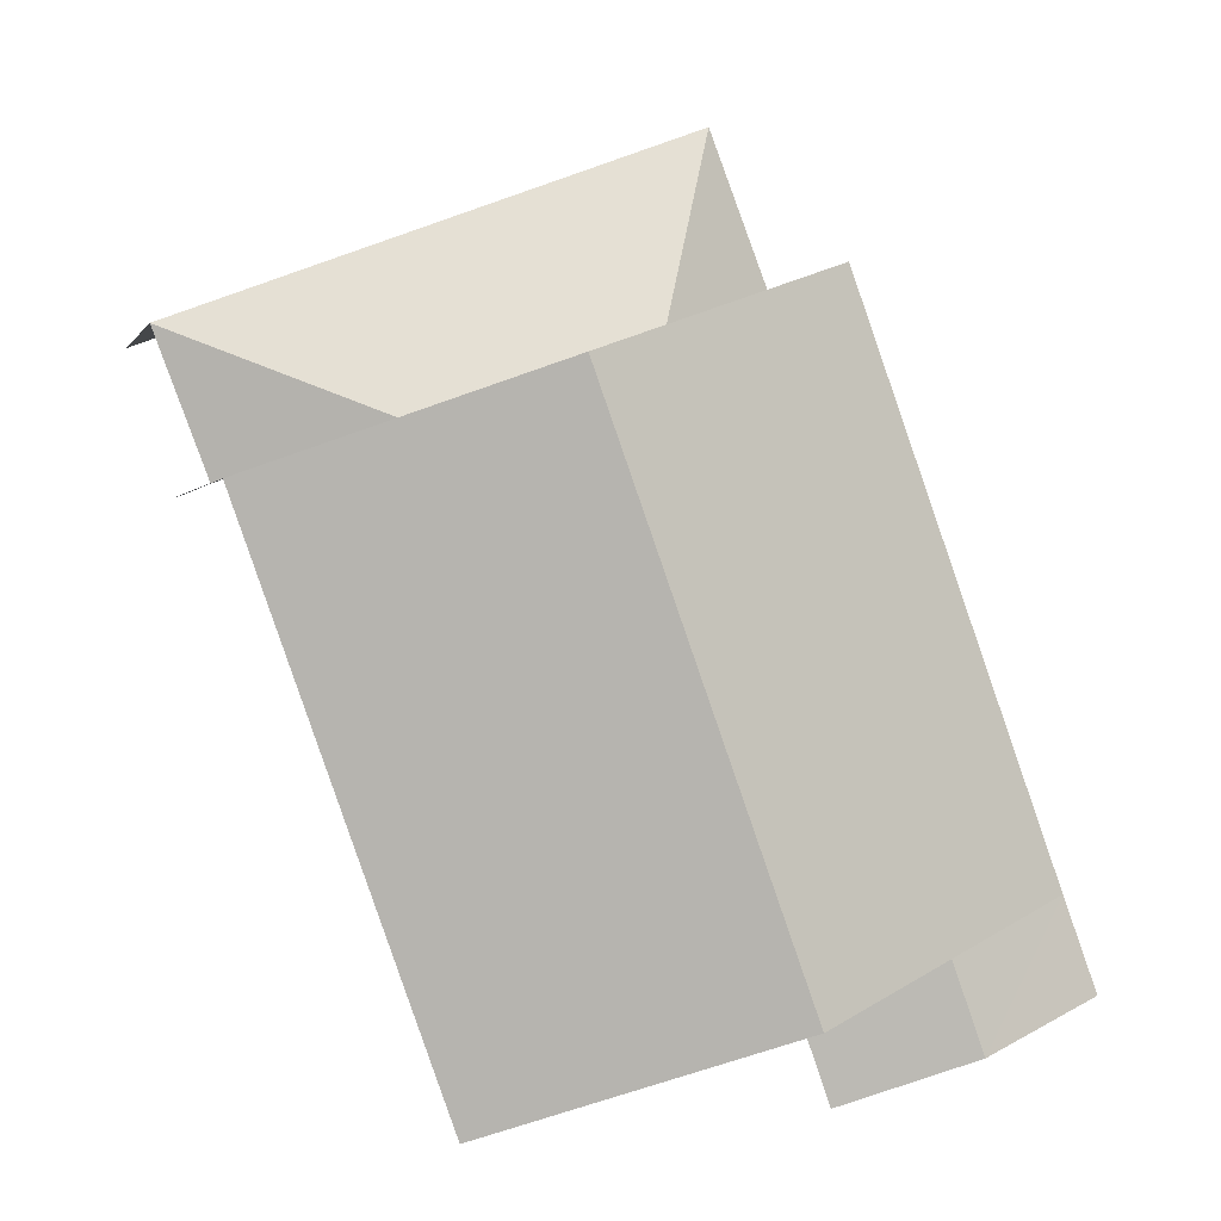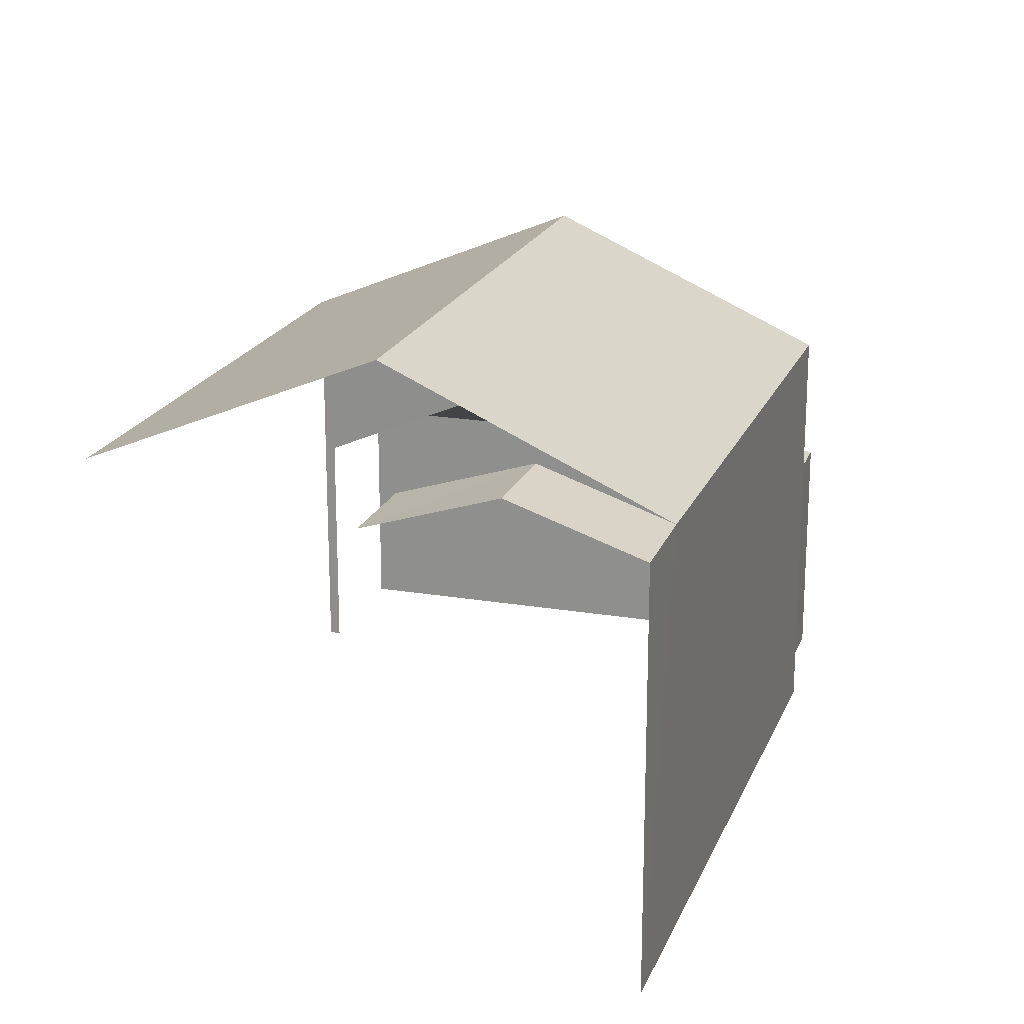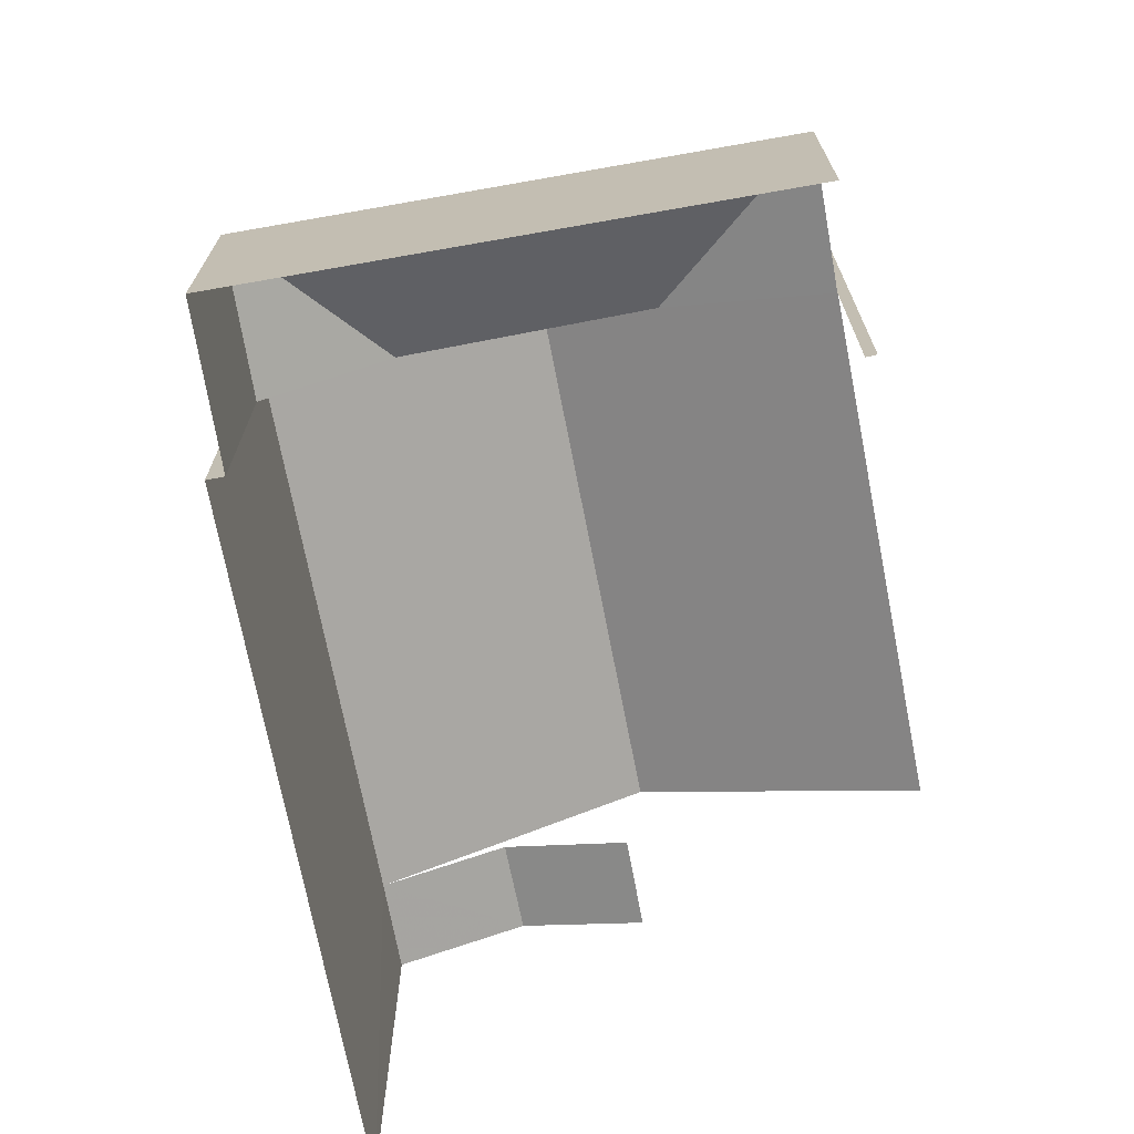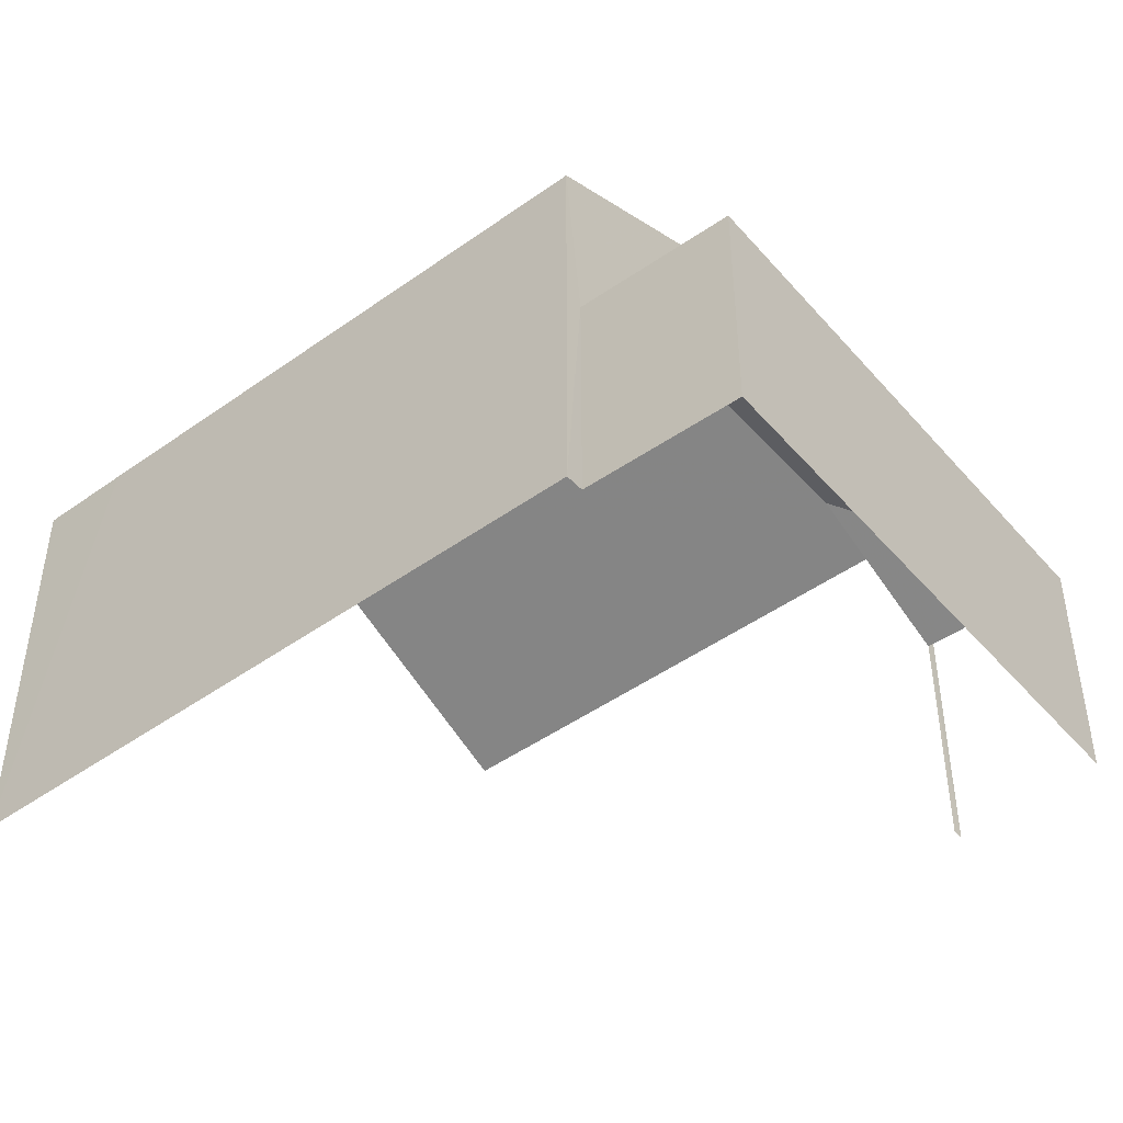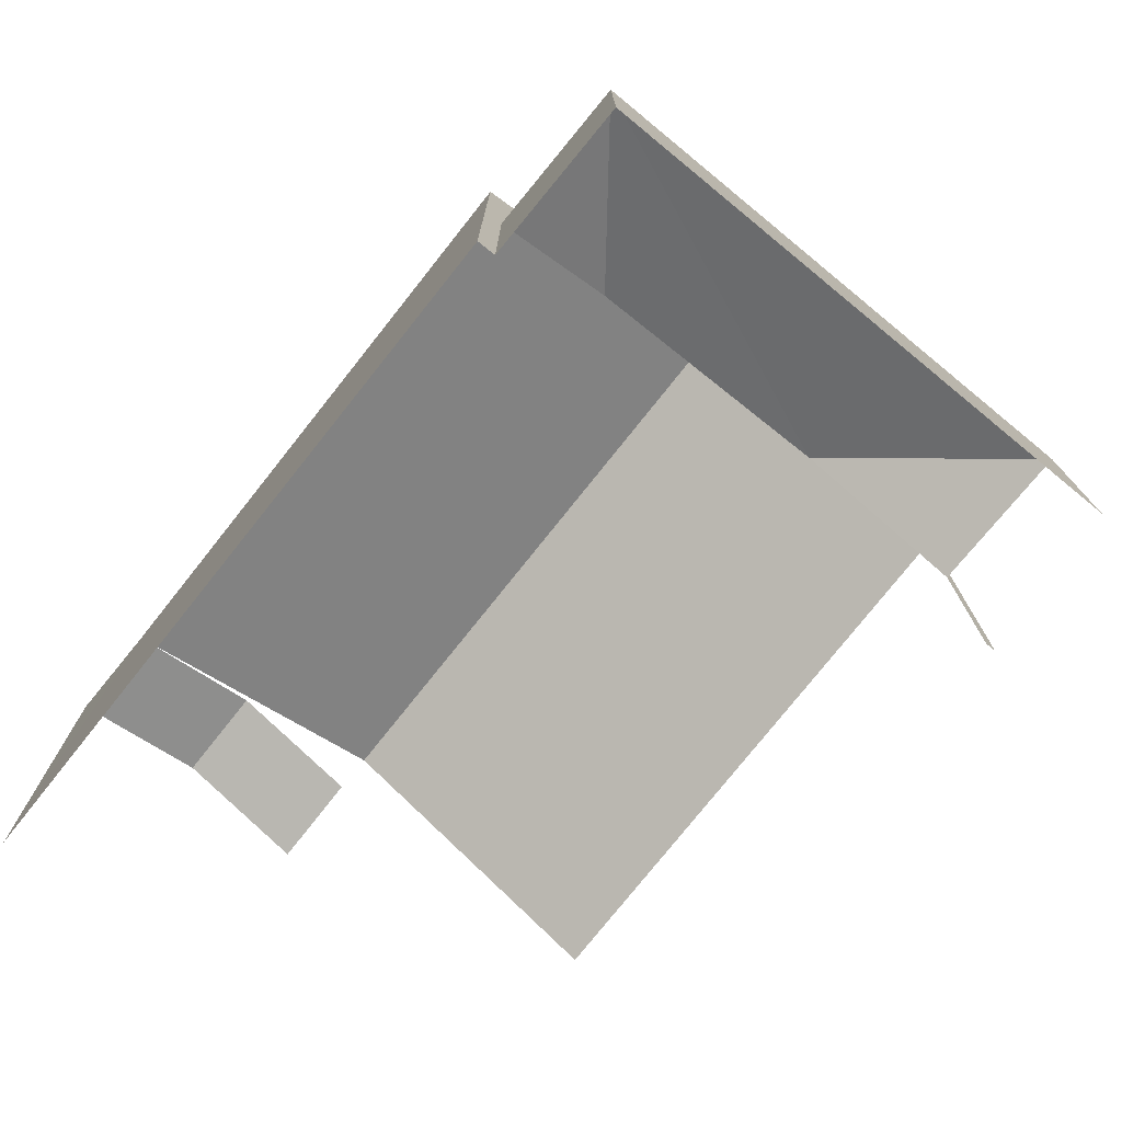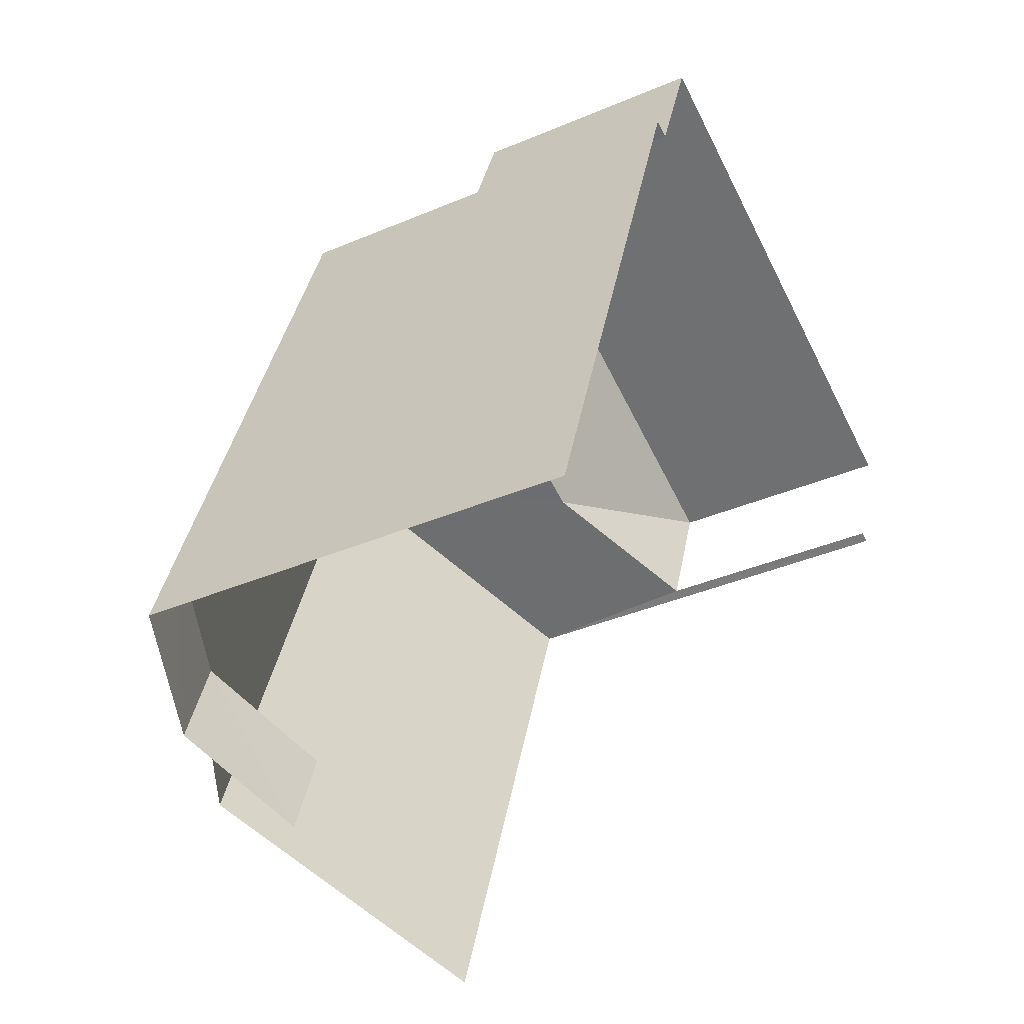
<metadata>
{"format":"obj","ext":"obj","renderer":"f3d","projection":"perspective","resolution":1024,"background":"white","views":[{"elev":-0.1,"azim":-14.5,"up":"+Y"},{"elev":20.3,"azim":37.7,"up":"+Z"},{"elev":-71.2,"azim":-149.3,"up":"+Z"},{"elev":-46.5,"azim":149.0,"up":"+Z"},{"elev":-76.3,"azim":161.3,"up":"+Z"},{"elev":-38.0,"azim":118.5,"up":"+Y"}]}
</metadata>
<code>
v -2.258e+05 -1.283e+05 10.96
v -2.258e+05 -1.283e+05 10.96
v -2.258e+05 -1.283e+05 10.96
v -2.258e+05 -1.283e+05 10.96
v -2.258e+05 -1.283e+05 10.96
v -2.258e+05 -1.283e+05 10.96
v -2.258e+05 -1.283e+05 10.96
v -2.258e+05 -1.283e+05 10.96
v -2.258e+05 -1.283e+05 10.96
v -2.258e+05 -1.283e+05 10.96
v -2.258e+05 -1.283e+05 14.58
v -2.258e+05 -1.283e+05 14.58
v -2.258e+05 -1.283e+05 15.7
v -2.258e+05 -1.283e+05 15.67
v -2.258e+05 -1.283e+05 14.58
v -2.258e+05 -1.283e+05 14.58
v -2.258e+05 -1.283e+05 19.17
v -2.258e+05 -1.283e+05 17.28
v -2.258e+05 -1.283e+05 17.28
v -2.258e+05 -1.283e+05 19.17
v -2.258e+05 -1.283e+05 17.28
v -2.258e+05 -1.283e+05 17.28
v -2.258e+05 -1.283e+05 17.93
v -2.258e+05 -1.283e+05 17.28
v -2.258e+05 -1.283e+05 17.93
v -2.258e+05 -1.283e+05 17.28
v -2.258e+05 -1.283e+05 17.28
f 1 2 3
f 3 2 4
f 5 6 4
f 2 7 8
f 5 9 10
f 9 2 8
f 4 2 9
f 5 4 9
f 24 6 27
f 24 27 25
f 6 5 27
f 22 3 4
f 18 20 23
f 26 22 4
f 22 26 20
f 20 26 23
f 4 6 24
f 26 4 24
f 16 15 7
f 2 16 7
f 22 1 3
f 22 21 1
f 11 12 13
f 14 15 16
f 17 18 19
f 17 20 18
f 21 22 20
f 17 21 20
f 14 12 15
f 14 13 12
f 23 24 25
f 23 26 24
f 18 25 27
f 18 23 25
f 11 10 9
f 2 1 16
f 14 16 21
f 13 14 17
f 19 10 11
f 16 1 21
f 19 11 13
f 19 13 17
f 17 14 21
f 15 8 7
f 15 12 8
f 5 10 18
f 5 18 27
f 10 19 18
f 9 8 12
f 11 9 12

</code>
